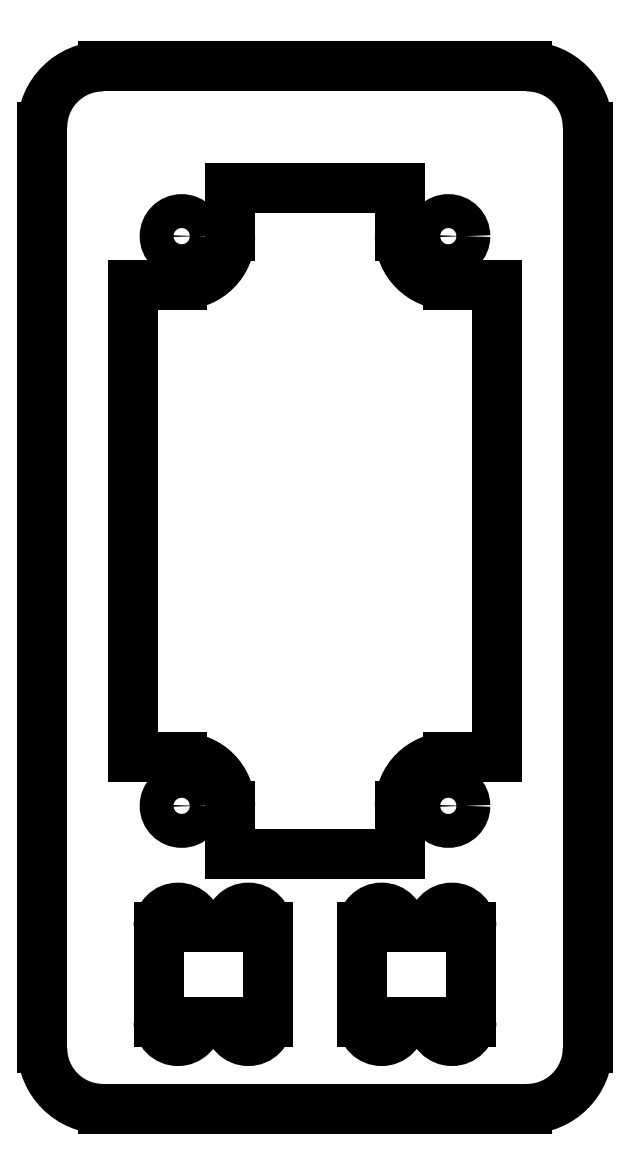
<metadata>
{"format":"dxf","ext":"dxf","renderer":"ezdxf+matplotlib","layout":"modelspace","background":"white","min_lineweight":24,"dpi":150}
</metadata>
<code>
0
SECTION
2
ENTITIES
0
CIRCLE
8
0
10
18.5
20
-20
30
0
40
1.4
0
CIRCLE
8
0
10
-3.5
20
-20
30
0
40
1.4
0
CIRCLE
8
0
10
18.5
20
27
30
0
40
1.4
0
CIRCLE
8
0
10
-3.5
20
27
30
0
40
1.4
0
ARC
8
0
10
-10
20
36
30
0
40
5
50
90
51
180
0
LINE
8
0
10
-15
20
36
30
0
11
-15
21
-40
31
0
0
ARC
8
0
10
-10
20
-40
30
0
40
5
50
180
51
270
0
LINE
8
0
10
-10
20
-45
30
0
11
25
21
-45
31
0
0
ARC
8
0
10
25
20
-40
30
0
40
5
50
270
51
0
0
LINE
8
0
10
30
20
36
30
0
11
30
21
-40
31
0
0
ARC
8
0
10
25
20
36
30
0
40
5
50
0
51
90
0
LINE
8
0
10
-10
20
41
30
0
11
25
21
41
31
0
0
ARC
8
0
10
2
20
-37.8
30
0
40
1.6
50
180
51
0
0
LINE
8
0
10
-2.2
20
-37.8
30
0
11
0.4
21
-37.8
31
0
0
ARC
8
0
10
-3.8
20
-37.8
30
0
40
1.6
50
180
51
0
0
LINE
8
0
10
-5.4
20
-30
30
0
11
-5.4
21
-37.8
31
0
0
ARC
8
0
10
-3.8
20
-30
30
0
40
1.6
50
0
51
180
0
LINE
8
0
10
-2.2
20
-30
30
0
11
0.4
21
-30
31
0
0
ARC
8
0
10
2
20
-30
30
0
40
1.6
50
0
51
180
0
LINE
8
0
10
3.6
20
-30
30
0
11
3.6
21
-37.8
31
0
0
ARC
8
0
10
18.8
20
-37.8
30
0
40
1.6
50
180
51
0
0
LINE
8
0
10
14.6
20
-37.8
30
0
11
17.2
21
-37.8
31
0
0
ARC
8
0
10
13
20
-37.8
30
0
40
1.6
50
180
51
0
0
LINE
8
0
10
11.4
20
-30
30
0
11
11.4
21
-37.8
31
0
0
ARC
8
0
10
13
20
-30
30
0
40
1.6
50
0
51
180
0
LINE
8
0
10
14.6
20
-30
30
0
11
17.2
21
-30
31
0
0
ARC
8
0
10
18.8
20
-30
30
0
40
1.6
50
0
51
180
0
LINE
8
0
10
20.4
20
-30
30
0
11
20.4
21
-37.8
31
0
0
LINE
8
0
10
18.5
20
-16
30
0
11
22.5
21
-16
31
0
0
ARC
8
0
10
18.5
20
-20
30
0
40
4
50
90
51
180
0
LINE
8
0
10
14.5
20
-20
30
0
11
14.5
21
-24
31
0
0
LINE
8
0
10
0.5
20
-24
30
0
11
14.5
21
-24
31
0
0
LINE
8
0
10
0.5
20
-20
30
0
11
0.5
21
-24
31
0
0
ARC
8
0
10
-3.5
20
-20
30
0
40
4
50
0
51
90
0
LINE
8
0
10
-3.5
20
-16
30
0
11
-7.5
21
-16
31
0
0
LINE
8
0
10
-7.5
20
23
30
0
11
-7.5
21
-16
31
0
0
LINE
8
0
10
-3.5
20
23
30
0
11
-7.5
21
23
31
0
0
ARC
8
0
10
-3.5
20
27
30
0
40
4
50
270
51
0
0
LINE
8
0
10
0.5
20
27
30
0
11
0.5
21
31
31
0
0
LINE
8
0
10
0.5
20
31
30
0
11
14.5
21
31
31
0
0
LINE
8
0
10
14.5
20
27
30
0
11
14.5
21
31
31
0
0
ARC
8
0
10
18.5
20
27
30
0
40
4
50
180
51
270
0
LINE
8
0
10
18.5
20
23
30
0
11
22.5
21
23
31
0
0
LINE
8
0
10
22.5
20
23
30
0
11
22.5
21
-16
31
0
0
ENDSEC
0
EOF

</code>
